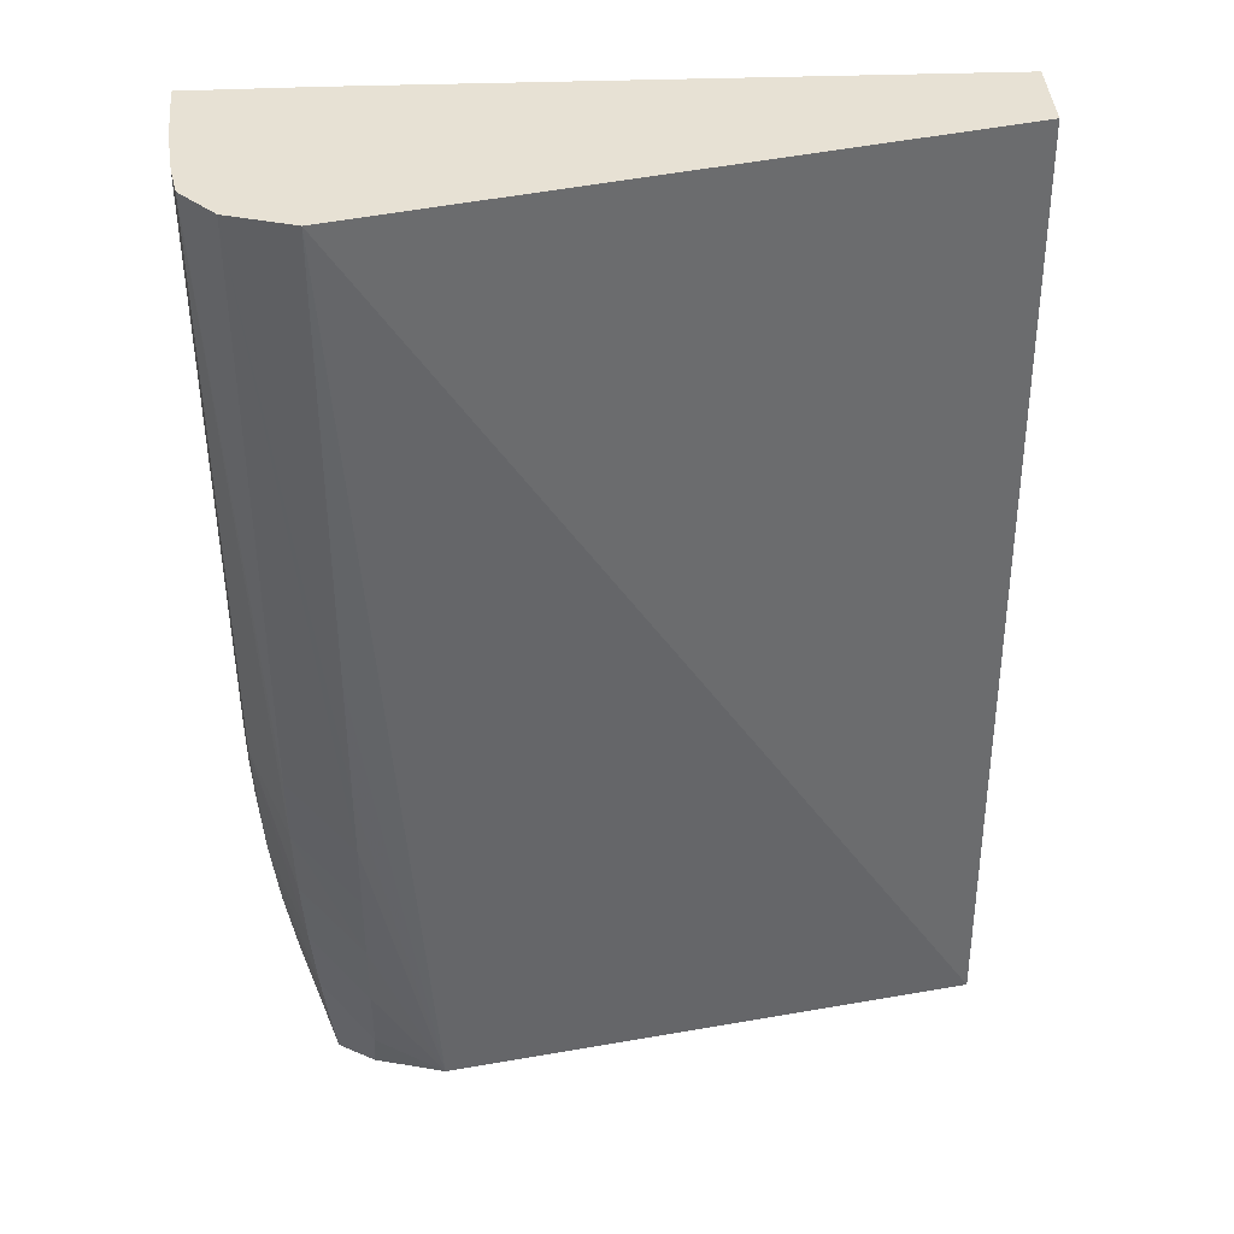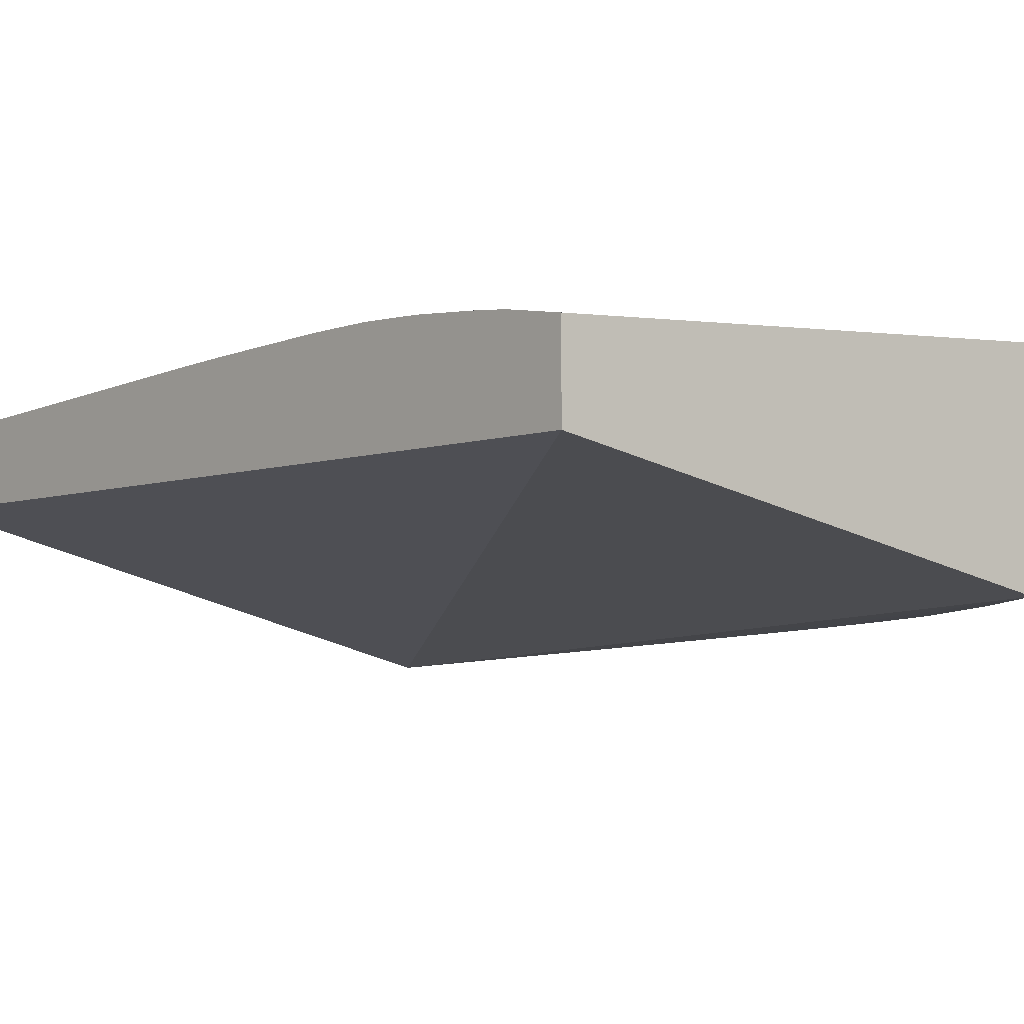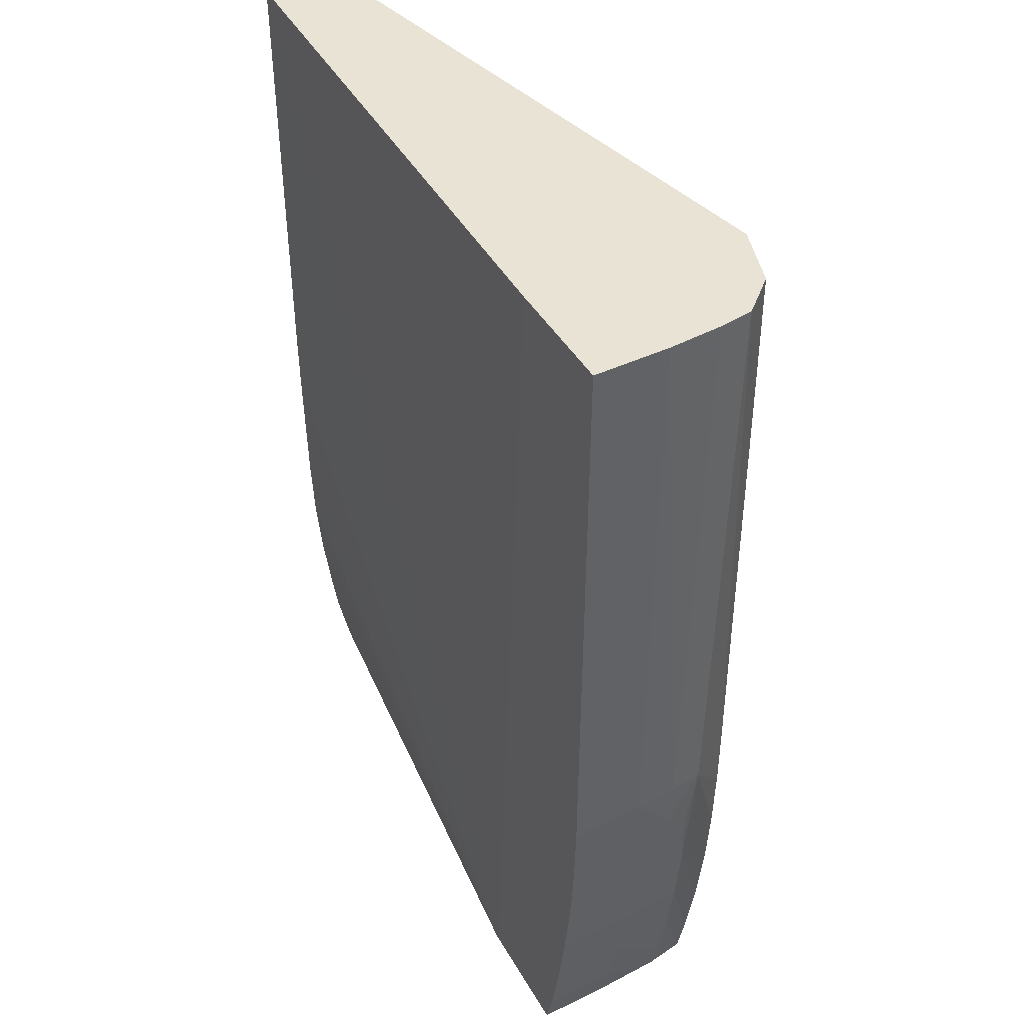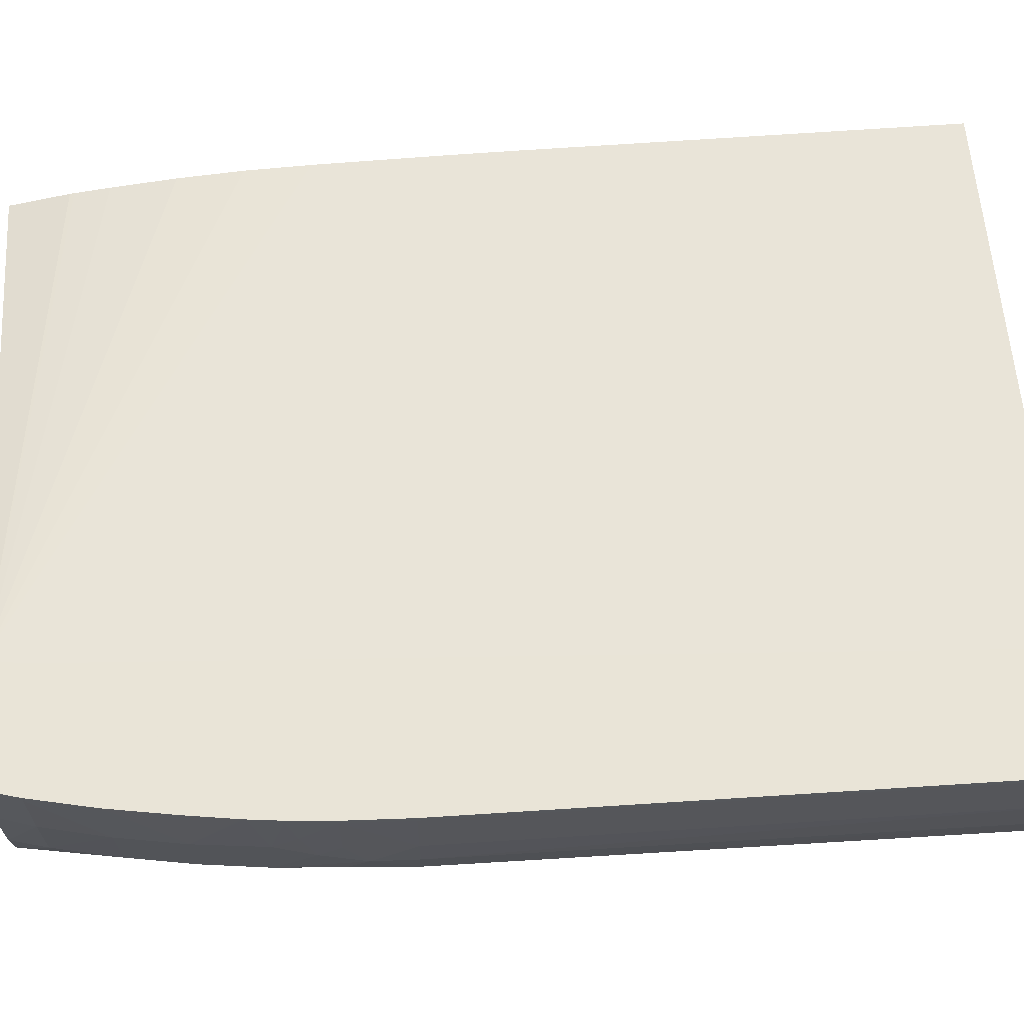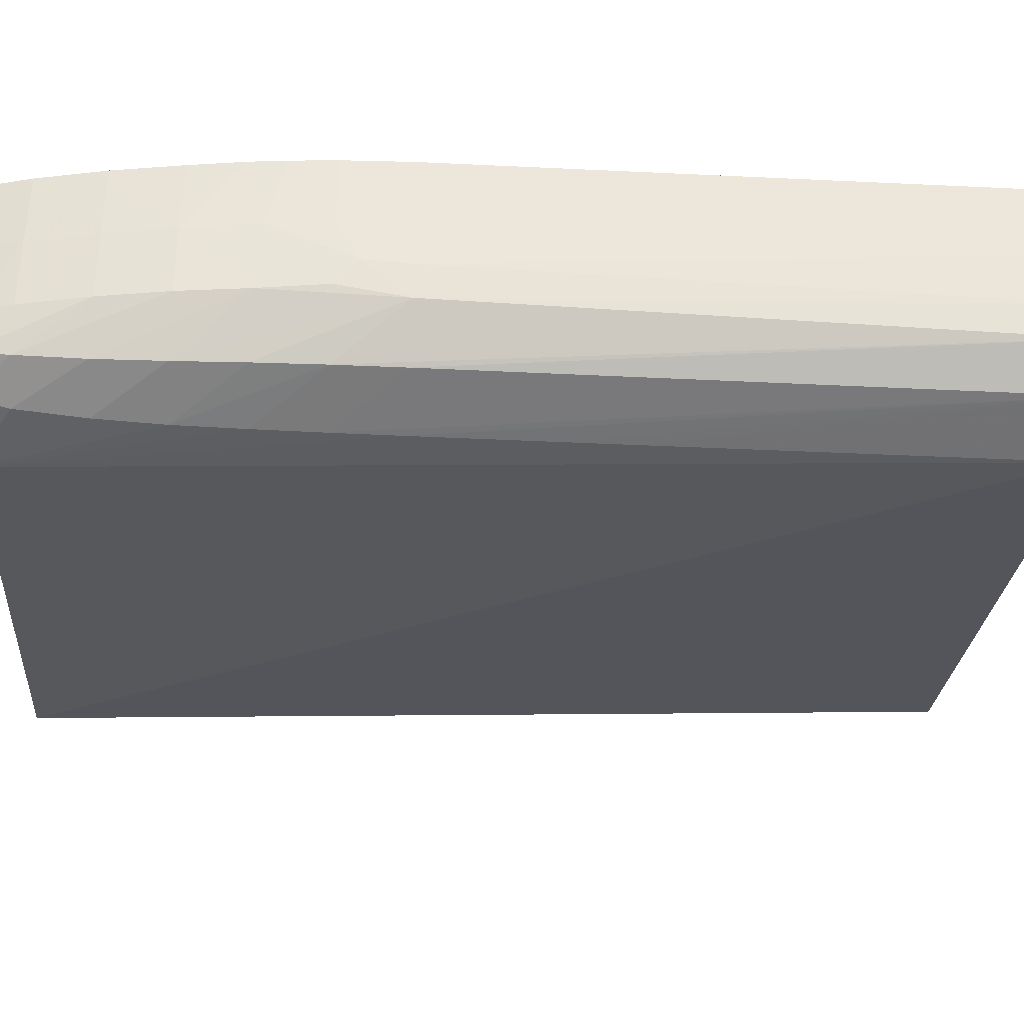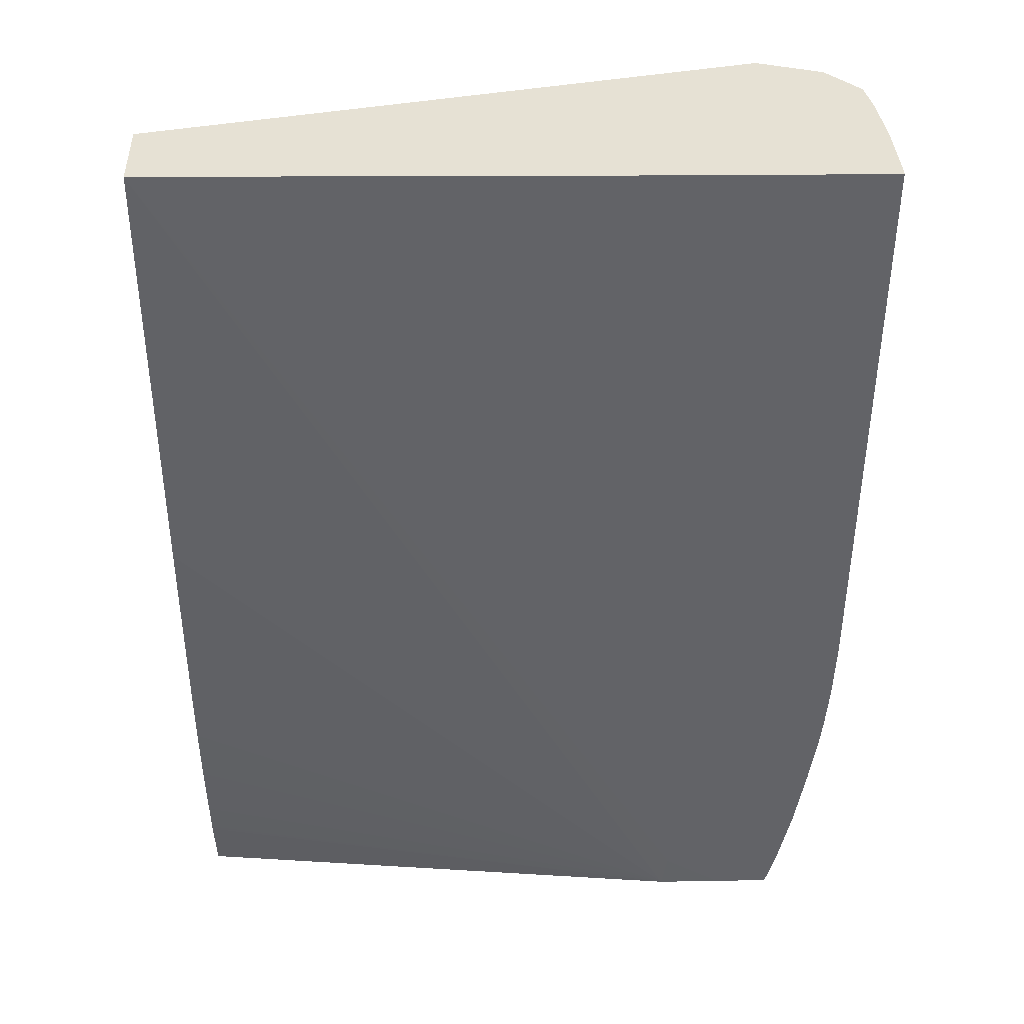
<metadata>
{"format":"obj","ext":"obj","renderer":"f3d","projection":"perspective","resolution":1024,"background":"white","views":[{"elev":39.6,"azim":176.5,"up":"+Y"},{"elev":-8.4,"azim":-39.9,"up":"+Z"},{"elev":42.1,"azim":62.5,"up":"+Y"},{"elev":61.2,"azim":85.8,"up":"+Z"},{"elev":-37.5,"azim":86.1,"up":"+Z"},{"elev":39.1,"azim":-1.3,"up":"+Y"}]}
</metadata>
<code>
v 0.07148 -0.1046 0.00943
v 0.1303 -0.1046 0.000321
v 0.07148 -0.1046 0.01898
v 0.07148 0.001757 0.01499
v 0.1377 0.001757 0.0007694
v 0.1377 -0.08559 0.0005104
v 0.1377 -0.09303 0.0008773
v 0.1377 -0.1005 0.00163
v 0.138 -0.1046 0.002431
v 0.1377 -0.04094 0.0005176
v 0.1377 -0.04838 0.0004745
v 0.1377 -0.05581 0.0004409
v 0.1377 -0.06326 0.0004073
v 0.1377 -0.0707 0.0003881
v 0.1377 -0.07815 0.0004145
v 0.1302 -0.1046 0.0248
v 0.07148 -0.0976 0.0205
v 0.07148 0.001757 0.02369
v 0.1448 0.001757 0.003052
v 0.1438 -0.08559 0.003155
v 0.1445 -0.0707 0.002954
v 0.1443 -0.07815 0.003011
v 0.1432 -0.09303 0.003532
v 0.1424 -0.1005 0.004248
v 0.1419 -0.1046 0.004826
v 0.1446 -0.06326 0.002954
v 0.1375 -0.1046 0.02481
v 0.1308 -0.1005 0.02481
v 0.07148 -0.04838 0.02354
v 0.07148 -0.05506 0.02347
v 0.07148 -0.05581 0.02346
v 0.07148 -0.06326 0.02331
v 0.07148 -0.06994 0.02318
v 0.07148 -0.0707 0.02316
v 0.07148 -0.07815 0.02284
v 0.07148 -0.08559 0.02217
v 0.07148 -0.09303 0.0212
v 0.07148 -0.09709 0.02058
v 0.1367 0.001757 0.02481
v 0.1485 0.001757 0.007006
v 0.1484 -0.06326 0.008317
v 0.1477 -0.07815 0.009202
v 0.1468 -0.08559 0.009202
v 0.1455 -0.09303 0.009202
v 0.1428 -0.1046 0.009202
v 0.1439 -0.1005 0.009202
v 0.1438 -0.1046 0.02481
v 0.1501 0.001757 0.02481
v 0.1492 0.001757 0.01073
v 0.149 -0.06326 0.01204
v 0.149 -0.06827 0.01238
v 0.1483 -0.07073 0.009619
v 0.1488 -0.07323 0.0146
v 0.1485 -0.07762 0.01691
v 0.1475 -0.08559 0.01664
v 0.1463 -0.09303 0.01664
v 0.1434 -0.1046 0.01694
v 0.1446 -0.1005 0.01664
v 0.1438 -0.1046 0.02449
v 0.1447 -0.1012 0.02481
v 0.1501 0.001757 0.02408
v 0.1501 0.001226 0.02481
v 0.1498 0.001757 0.01664
v 0.1494 -0.06326 0.01664
v 0.1491 -0.07073 0.01691
v 0.1494 -0.0707 0.02408
v 0.1489 -0.07479 0.01957
v 0.149 -0.07583 0.02408
v 0.149 -0.07606 0.02481
v 0.1486 -0.07944 0.02481
v 0.1486 -0.07955 0.02408
v 0.1486 -0.07973 0.02481
v 0.1478 -0.08553 0.02481
v 0.1465 -0.09303 0.02481
v 0.1464 -0.09376 0.02481
v 0.1449 -0.1005 0.02481
v 0.1449 -0.1005 0.02408
v 0.1436 -0.1046 0.02077
v 0.15 -0.01861 0.02408
v 0.1501 -0.00372 0.02481
v 0.15 -0.01189 0.02481
v 0.1497 -0.06326 0.02481
v 0.1497 -0.06326 0.02408
v 0.1497 -0.06398 0.02481
v 0.1494 -0.0707 0.02481
v 0.1494 -0.0714 0.02481
f 1 2 9
f 1 9 25
f 1 25 45
f 1 45 57
f 1 57 78
f 1 78 59
f 1 59 47
f 1 47 27
f 1 27 16
f 1 16 3
f 1 3 17
f 1 17 38
f 1 38 37
f 1 37 36
f 1 36 35
f 1 35 34
f 1 34 33
f 1 33 32
f 1 32 31
f 1 31 30
f 1 30 29
f 1 29 18
f 1 18 4
f 1 4 5
f 1 5 2
f 2 6 7
f 2 7 8
f 2 8 9
f 2 5 10
f 2 10 11
f 2 11 12
f 2 12 13
f 2 13 14
f 2 14 15
f 2 15 6
f 3 16 17
f 4 18 39
f 4 39 48
f 4 48 61
f 4 61 63
f 4 63 49
f 4 49 40
f 4 40 19
f 4 19 5
f 5 19 10
f 6 20 7
f 6 15 21
f 6 21 22
f 6 22 20
f 7 20 23
f 7 23 8
f 8 23 24
f 8 24 9
f 9 24 25
f 10 19 11
f 11 19 12
f 12 19 13
f 13 19 14
f 14 26 15
f 14 19 26
f 15 26 21
f 16 27 28
f 16 28 18
f 16 18 29
f 16 29 30
f 16 30 31
f 16 31 32
f 16 32 33
f 16 33 34
f 16 34 35
f 16 35 36
f 16 36 37
f 16 37 38
f 16 38 17
f 18 28 39
f 19 40 26
f 20 22 41
f 20 41 42
f 20 42 23
f 21 41 22
f 21 26 40
f 21 40 41
f 23 42 43
f 23 43 24
f 24 43 44
f 24 44 25
f 25 44 46
f 25 46 45
f 27 47 60
f 27 60 76
f 27 76 75
f 27 75 74
f 27 74 73
f 27 73 72
f 27 72 70
f 27 70 69
f 27 69 86
f 27 86 85
f 27 85 84
f 27 84 82
f 27 82 81
f 27 81 80
f 27 80 62
f 27 62 48
f 27 48 39
f 27 39 28
f 40 49 41
f 41 50 51
f 41 51 52
f 41 52 42
f 41 49 50
f 42 52 51
f 42 51 53
f 42 53 54
f 42 54 55
f 42 55 43
f 43 56 44
f 43 55 56
f 44 56 46
f 45 46 58
f 45 58 57
f 46 56 58
f 47 59 60
f 48 62 61
f 49 63 50
f 50 64 51
f 50 63 64
f 51 64 65
f 51 65 53
f 53 65 66
f 53 66 67
f 53 67 54
f 54 67 68
f 54 68 69
f 54 69 70
f 54 70 71
f 54 71 55
f 55 71 70
f 55 70 72
f 55 72 73
f 55 73 74
f 55 74 56
f 56 74 75
f 56 75 76
f 56 76 77
f 56 77 58
f 57 58 78
f 58 77 59
f 58 59 78
f 59 77 60
f 60 77 76
f 61 79 63
f 61 62 80
f 61 80 81
f 61 81 82
f 61 82 79
f 63 79 83
f 63 83 64
f 64 83 66
f 64 66 65
f 66 83 84
f 66 84 85
f 66 85 86
f 66 86 69
f 66 69 68
f 66 68 67
f 79 82 83
f 82 84 83

</code>
